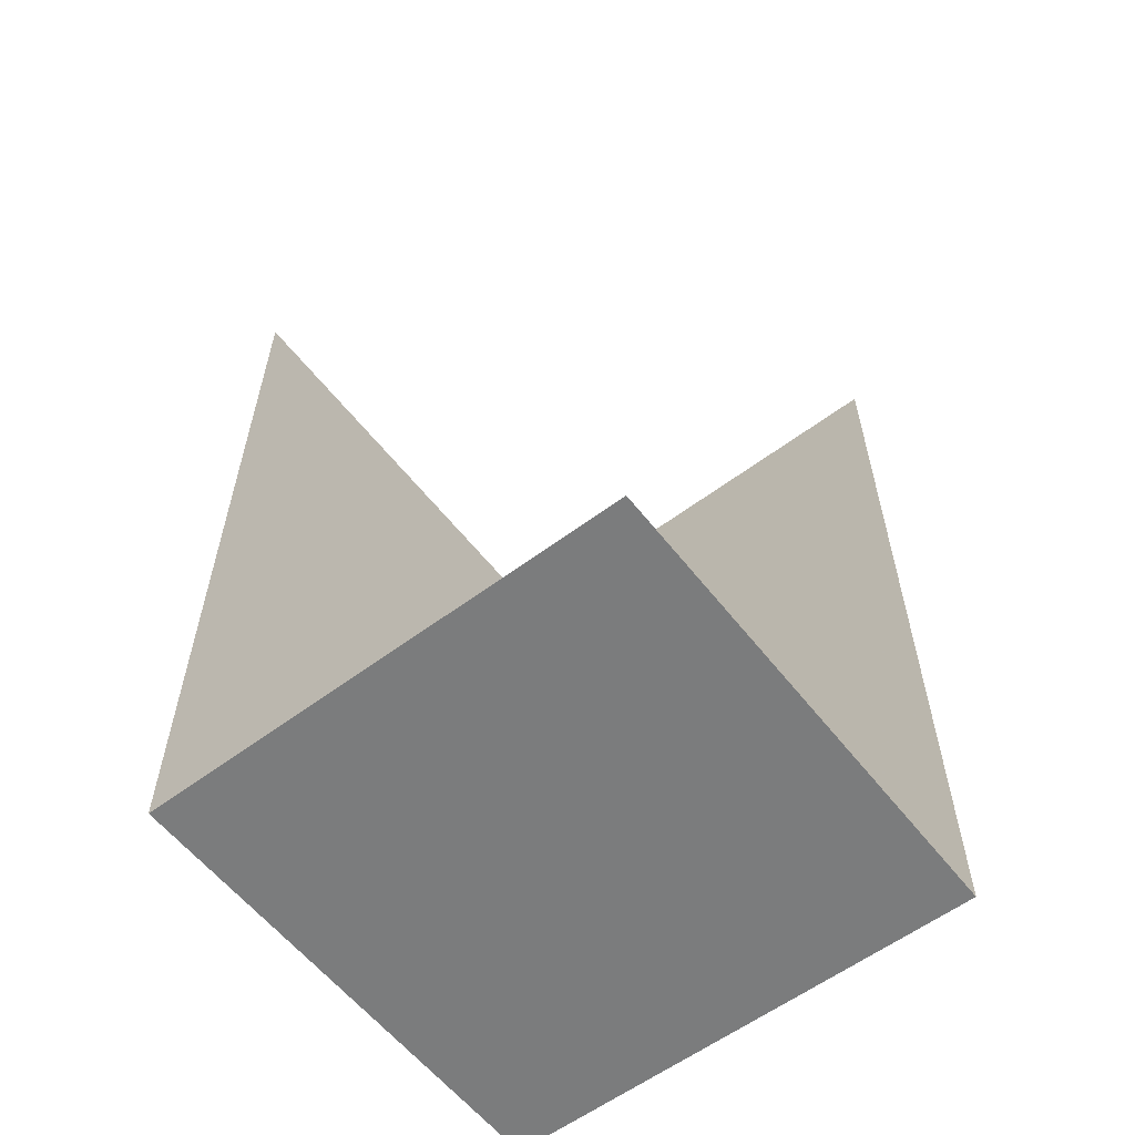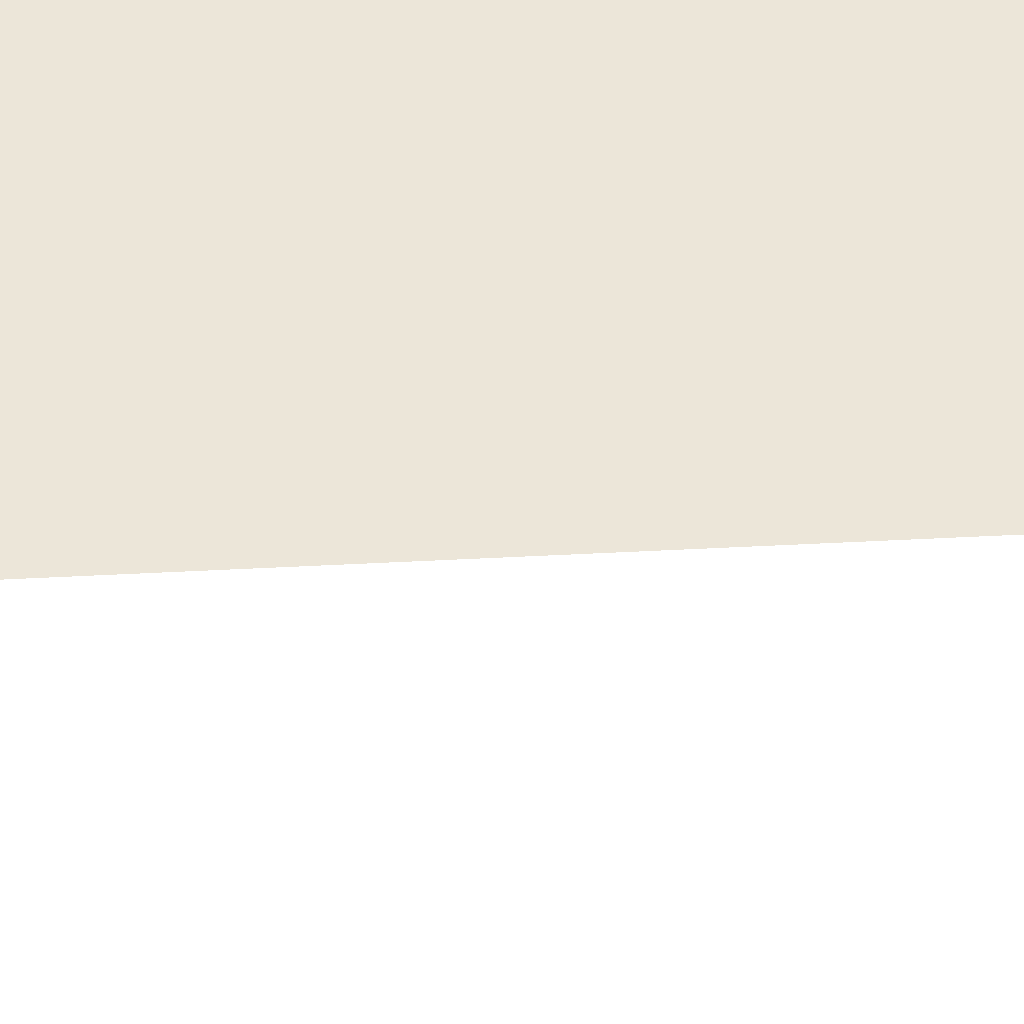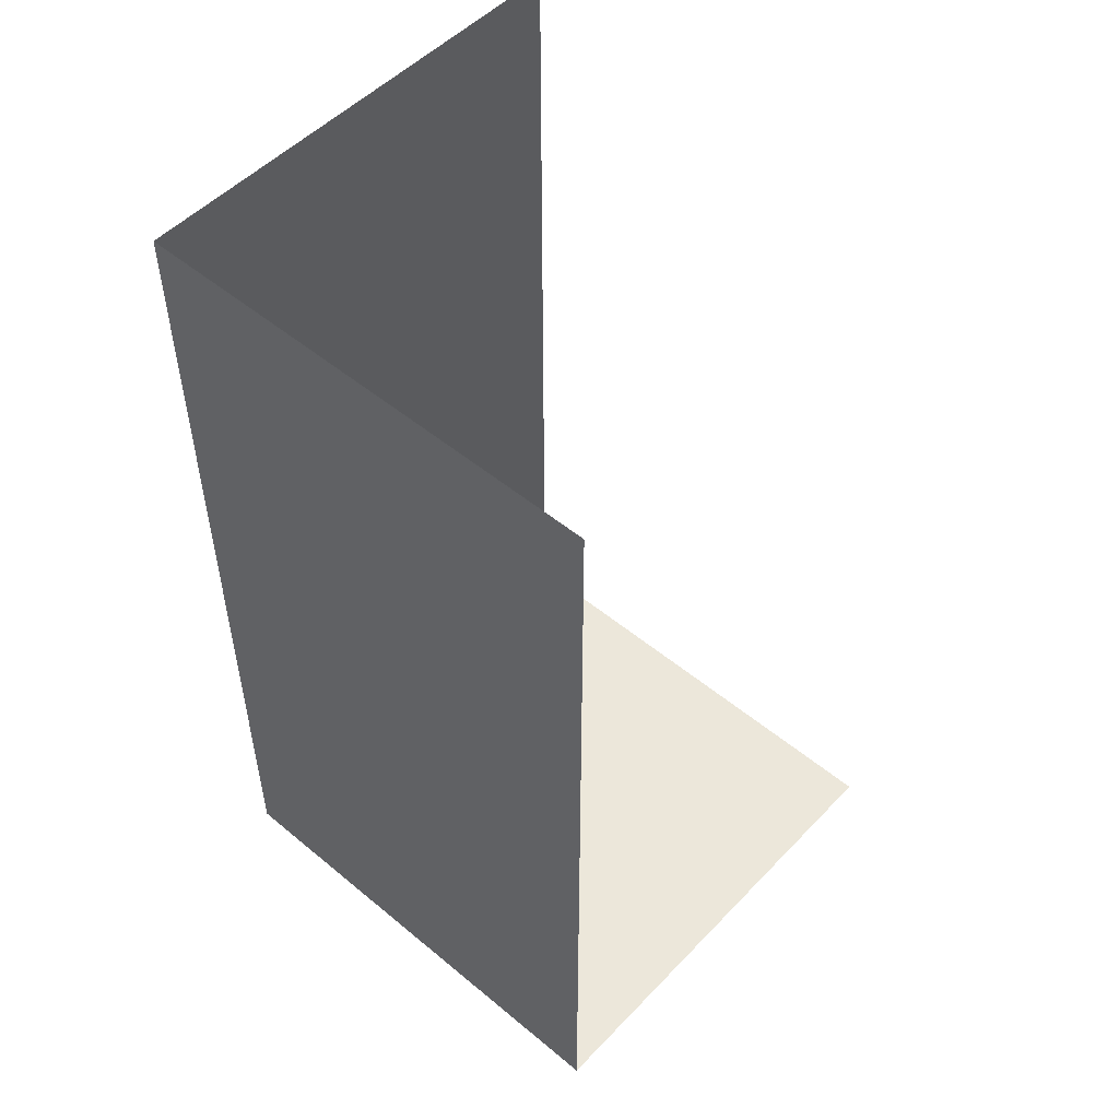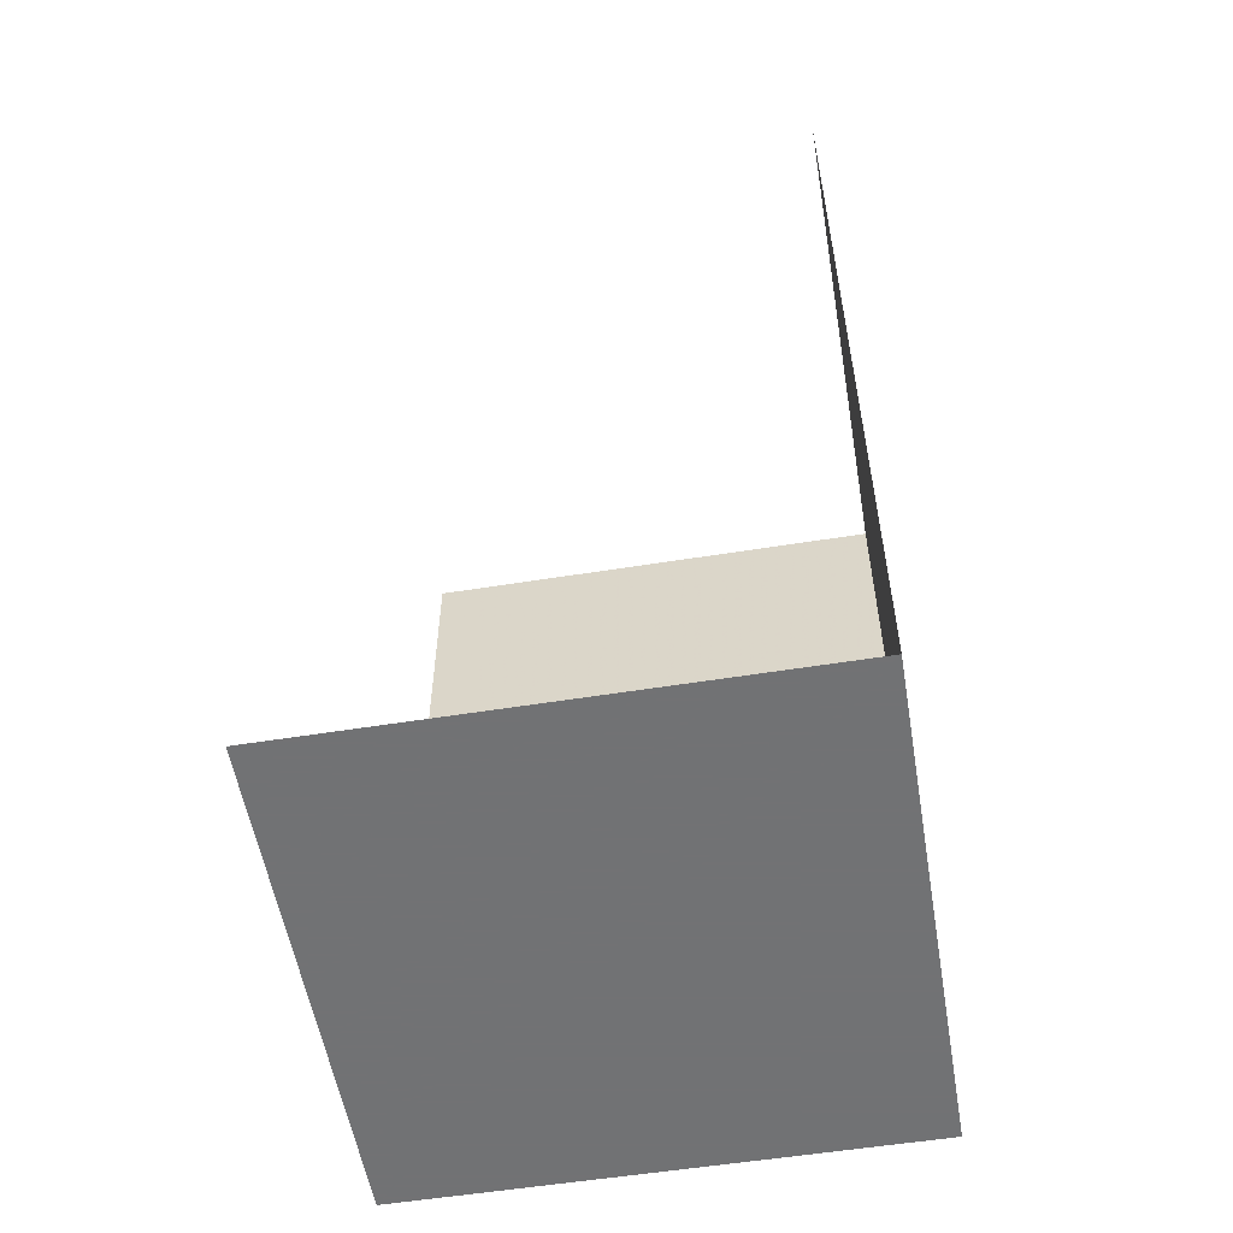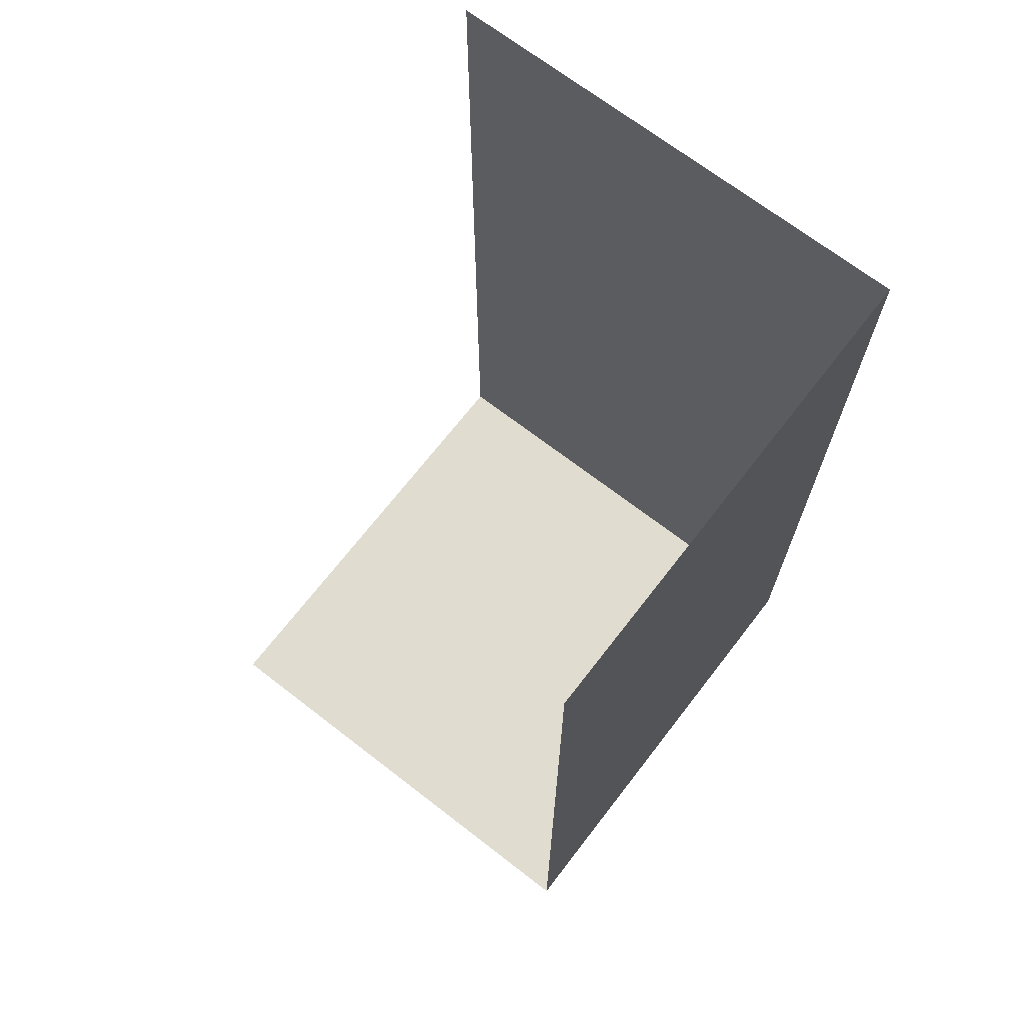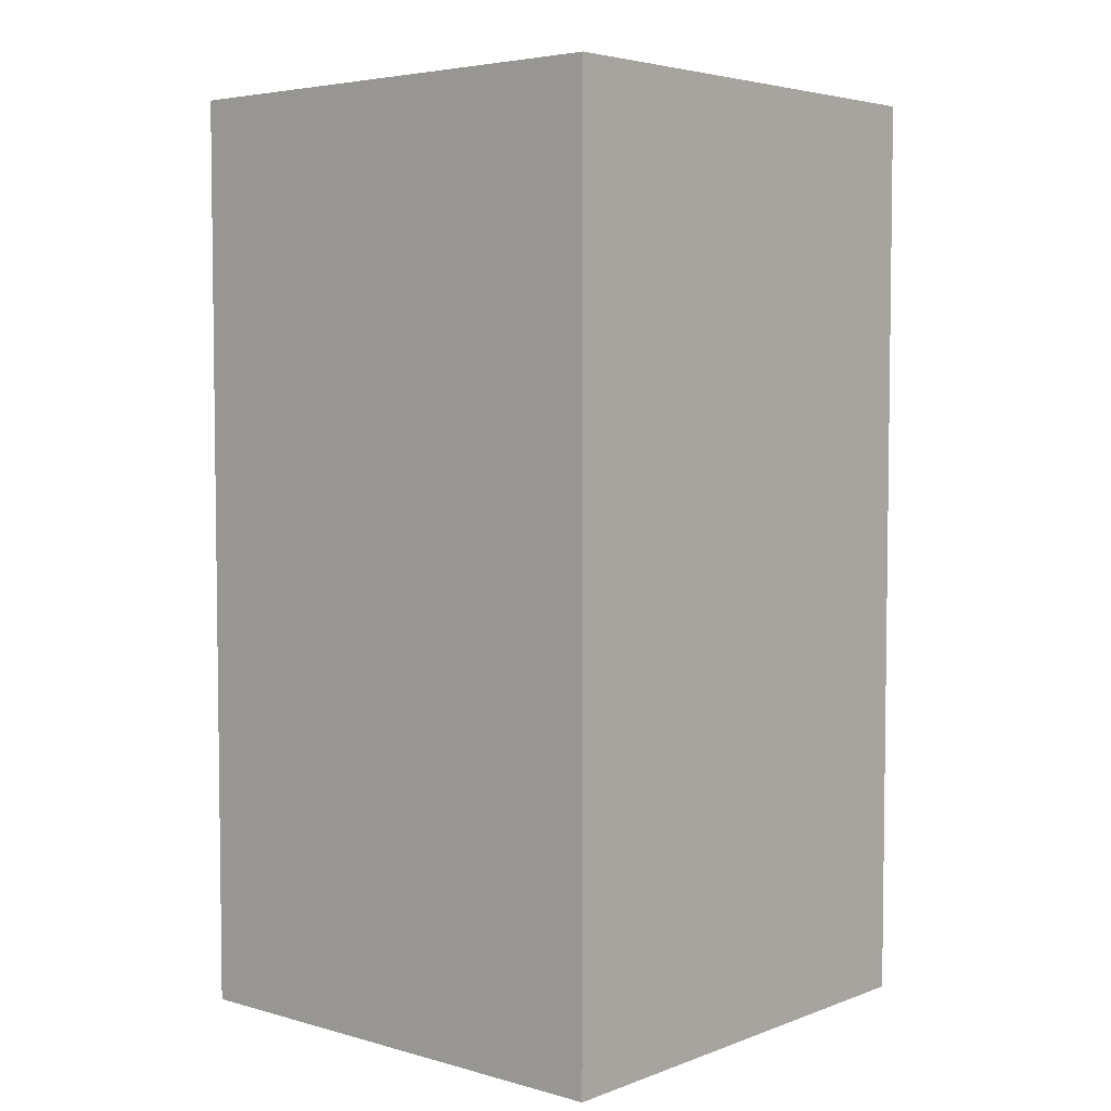
<metadata>
{"format":"obj","ext":"obj","renderer":"f3d","projection":"perspective","resolution":1024,"background":"white","views":[{"elev":-58.6,"azim":-142.3,"up":"+Y"},{"elev":49.1,"azim":-93.3,"up":"+Z"},{"elev":51.5,"azim":131.9,"up":"+Y"},{"elev":-55.6,"azim":-80.4,"up":"+Y"},{"elev":69.5,"azim":-52.3,"up":"+Y"},{"elev":4.6,"azim":41.1,"up":"+Y"}]}
</metadata>
<code>
o object/7179
v -64 -240 64
v -64 -240 48
v 48 -240 -64
v 64 -240 -64
v 64 -240 64
v 64 0 64
v -64 0 64
v -64 -240 32
v 32 -240 -64
v 16 -240 -64
v -64 -240 16
v 0 -240 -64
v -64 -240 0
v -16 -240 -64
v -64 -240 -16
v -32 -240 -64
v -64 -240 -32
v -48 -240 -64
v -64 -240 -48
v -64 -240 -64
v 64 0 -64
f 1 2 3
f 1 3 4
f 1 4 5
f 1 5 6
f 1 6 7
f 3 2 8
f 3 8 9
f 9 8 10
f 10 8 11
f 10 11 12
f 12 11 13
f 12 13 14
f 14 13 15
f 14 15 16
f 16 15 17
f 16 17 18
f 18 17 19
f 18 19 20
f 21 6 5
f 21 5 4

</code>
